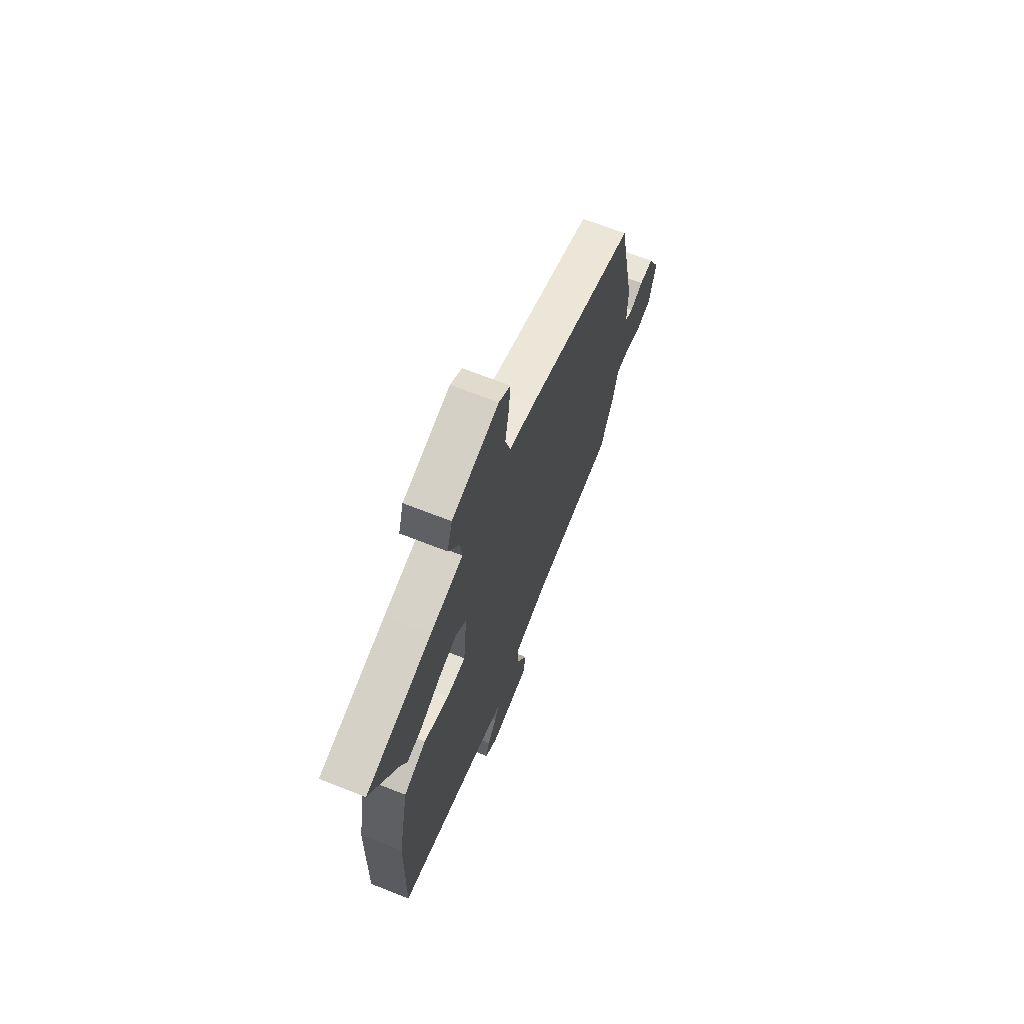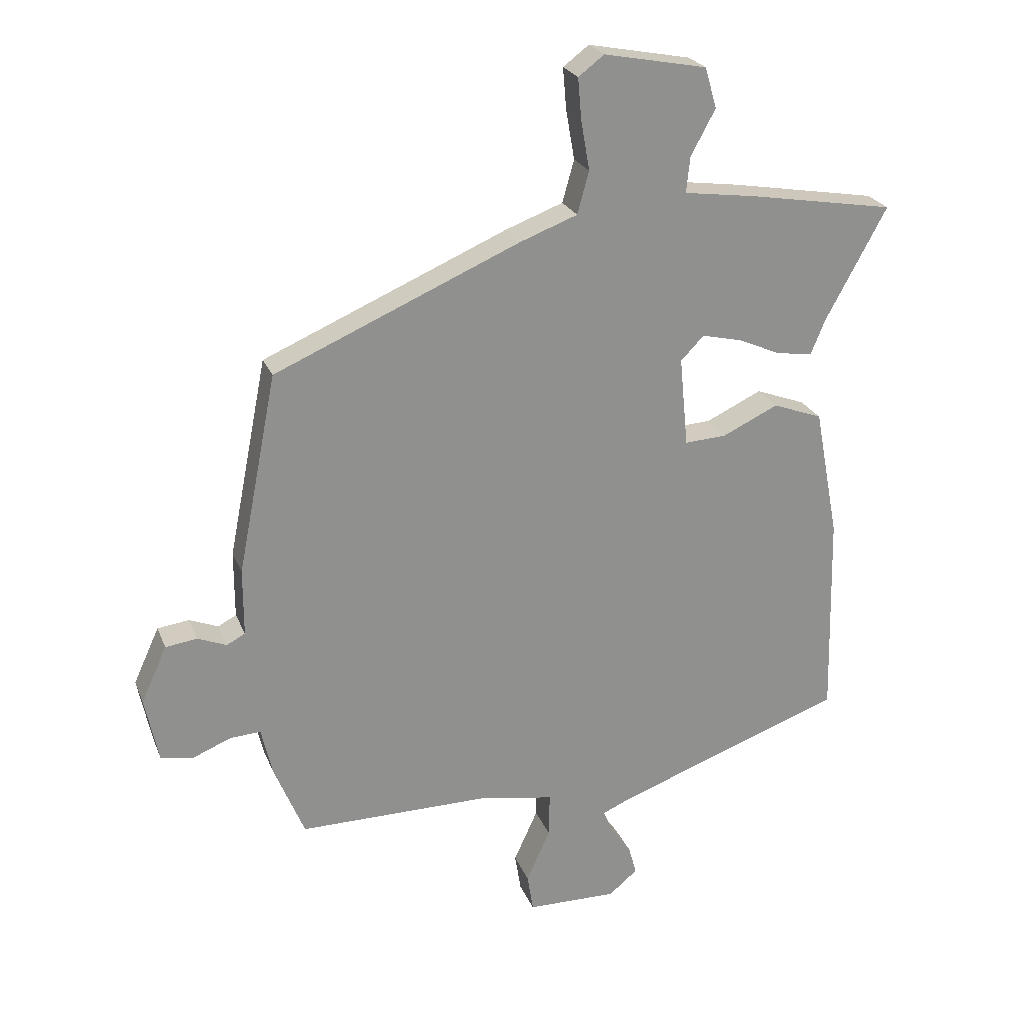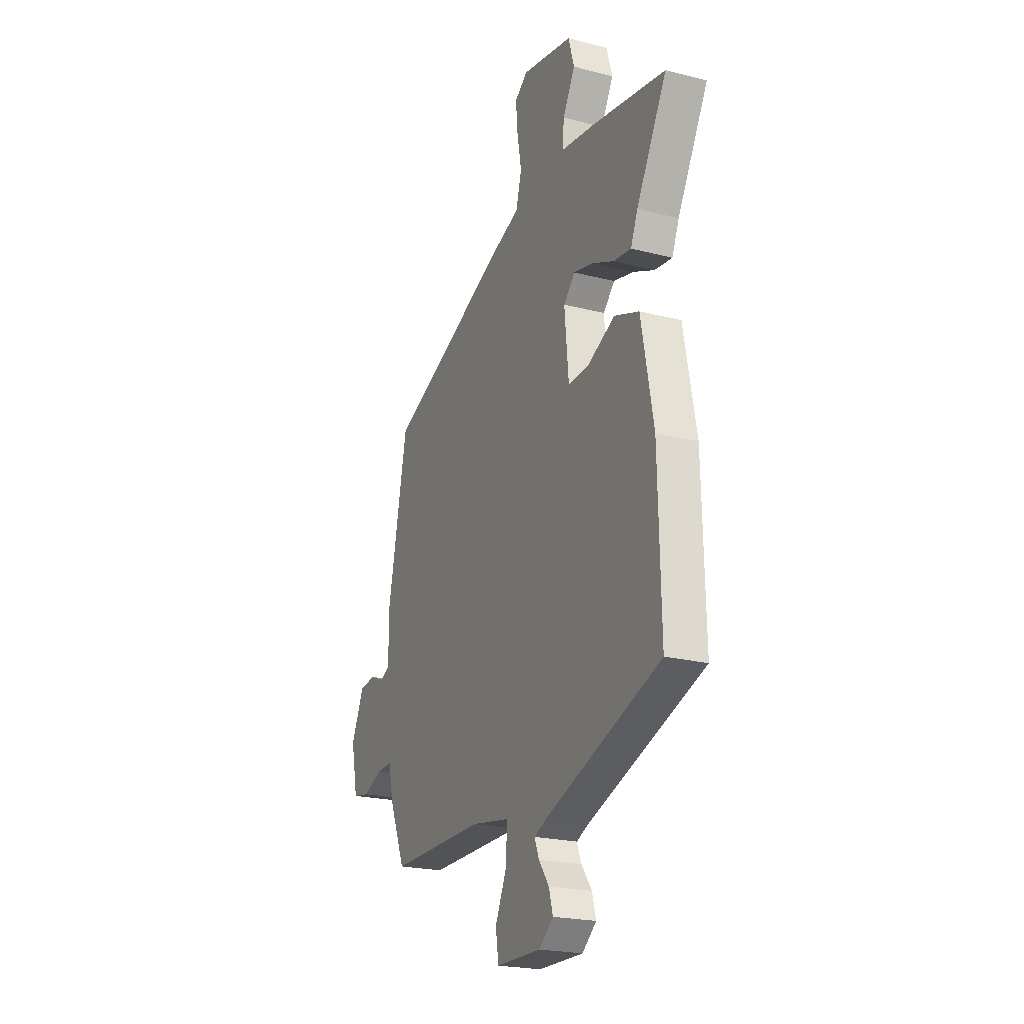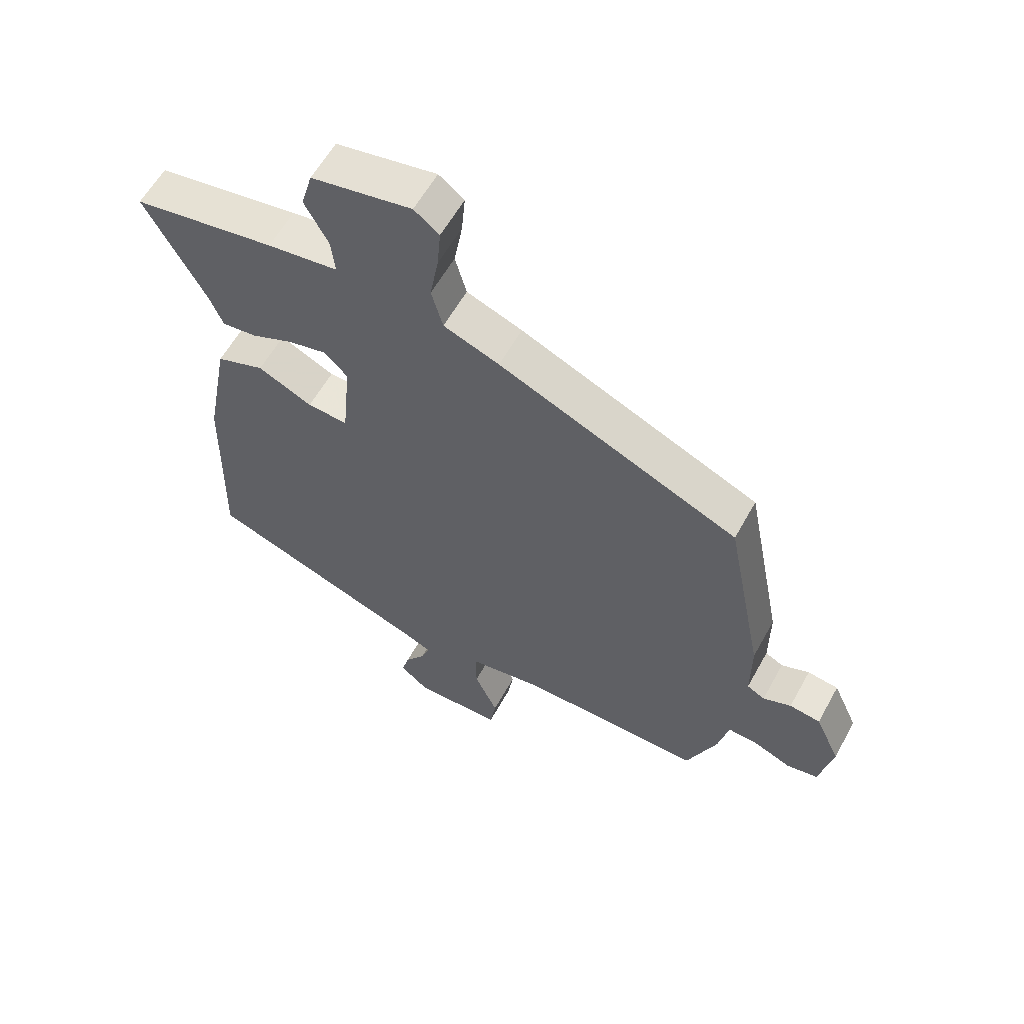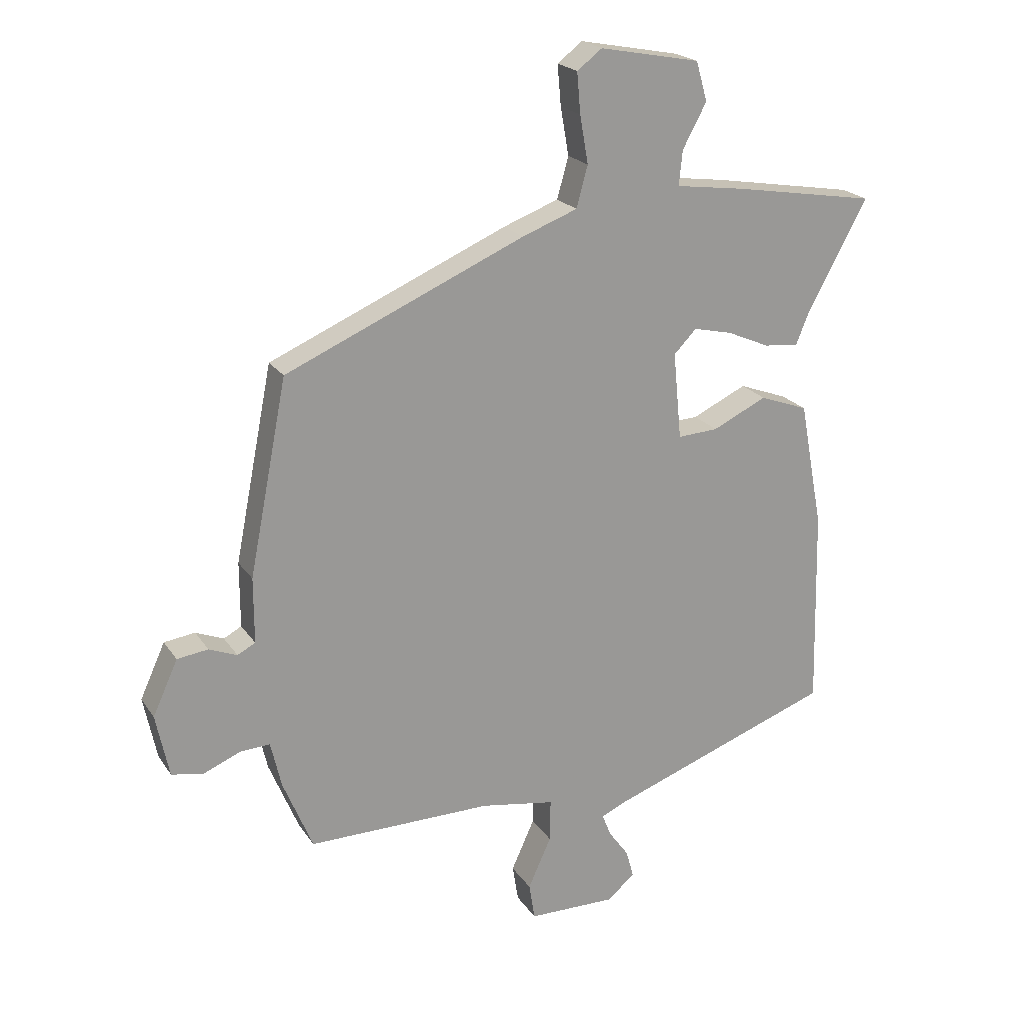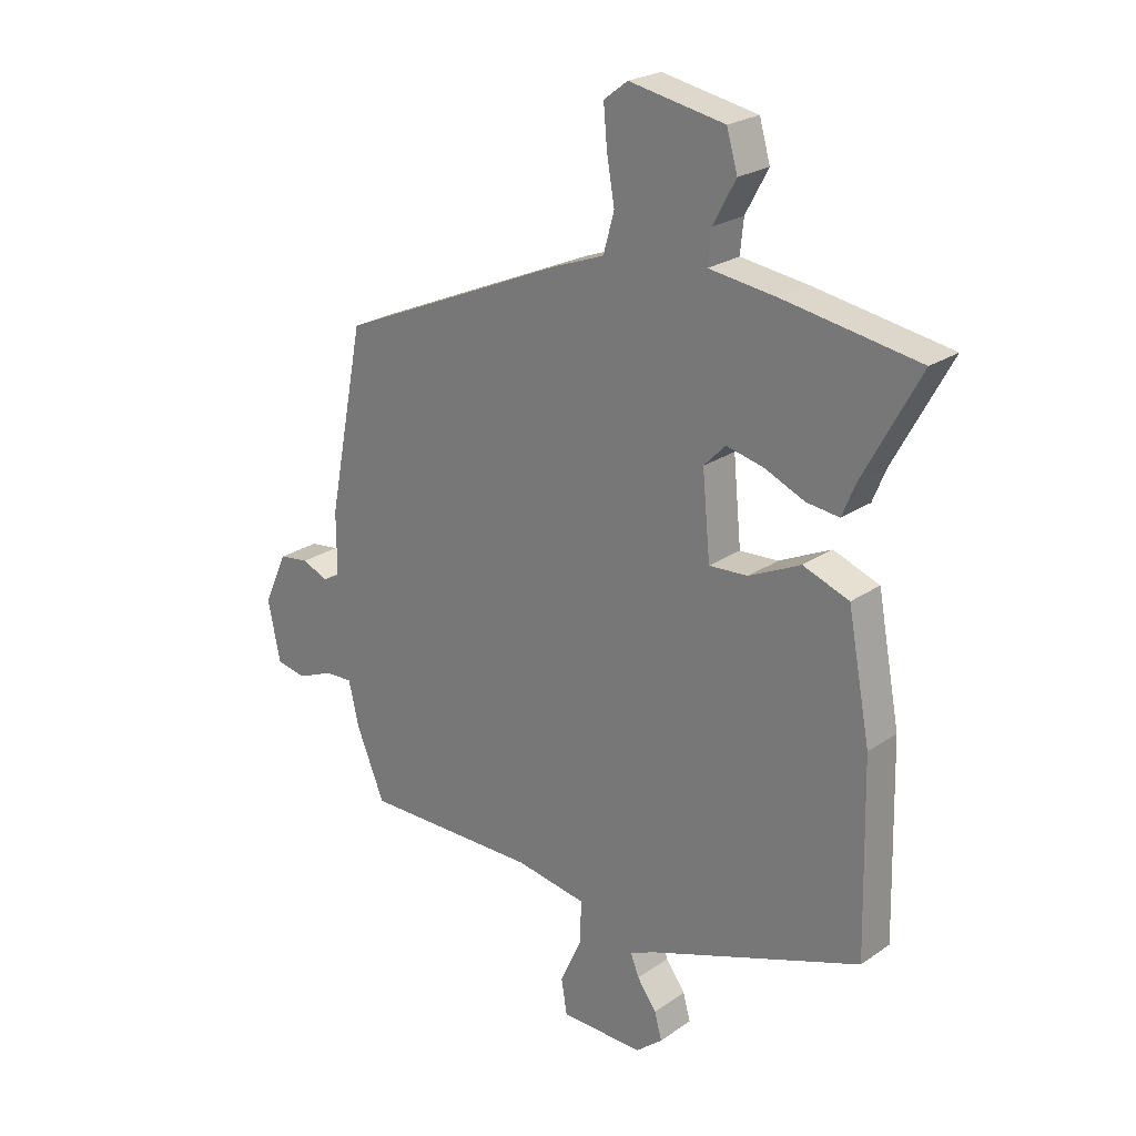
<metadata>
{"format":"obj","ext":"obj","renderer":"f3d","projection":"perspective","resolution":1024,"background":"white","views":[{"elev":68.7,"azim":-68.5,"up":"+Z"},{"elev":23.9,"azim":161.9,"up":"+Z"},{"elev":-21.9,"azim":-114.3,"up":"+Z"},{"elev":59.3,"azim":28.8,"up":"+Z"},{"elev":21.2,"azim":155.5,"up":"+Z"},{"elev":23.7,"azim":-138.7,"up":"+Z"}]}
</metadata>
<code>
v -0.511 0.07 -0.394
v -0.503 0.07 -0.058
v -0.463 0.07 0.154
v -0.382 0.07 0.184
v -0.291 0.07 0.141
v -0.223 0.07 0.137
v -0.209 0.07 0.283
v -0.247 0.07 0.322
v -0.312 0.07 0.307
v -0.383 0.07 0.276
v -0.441 0.07 0.269
v -0.464 0.07 0.325
v -0.564 0.07 0.509
v -0.326 0.07 0.549
v -0.208 0.07 0.565
v -0.214 0.07 0.623
v -0.254 0.07 0.697
v -0.235 0.07 0.763
v -0.067 0.07 0.795
v -0.025 0.07 0.763
v -0.031 0.07 0.695
v -0.045 0.07 0.615
v -0.026 0.07 0.546
v 0.067 0.07 0.511
v 0.468 0.07 0.337
v 0.532 0.07 0.012
v 0.532 0.07 -0.098
v 0.562 0.07 -0.114
v 0.609 0.07 -0.095
v 0.661 0.07 -0.102
v 0.703 0.07 -0.194
v 0.681 0.07 -0.3
v 0.628 0.07 -0.31
v 0.565 0.07 -0.284
v 0.515 0.07 -0.281
v 0.497 0.07 -0.359
v 0.447 0.07 -0.48
v 0.137 0.07 -0.478
v 0.012 0.07 -0.499
v 0.013 0.07 -0.571
v 0.052 0.07 -0.657
v 0.042 0.07 -0.719
v -0.105 0.07 -0.721
v -0.152 0.07 -0.682
v -0.139 0.07 -0.635
v -0.105 0.07 -0.588
v -0.09 0.07 -0.55
v -0.135 0.07 -0.53
v -0.511 0 -0.394
v -0.503 0 -0.058
v -0.463 0 0.154
v -0.382 0 0.184
v -0.291 0 0.141
v -0.223 0 0.137
v -0.209 0 0.283
v -0.247 0 0.322
v -0.312 0 0.307
v -0.383 0 0.276
v -0.441 0 0.269
v -0.464 0 0.325
v -0.564 0 0.509
v -0.326 0 0.549
v -0.208 0 0.565
v -0.214 0 0.623
v -0.254 0 0.697
v -0.235 0 0.763
v -0.067 0 0.795
v -0.025 0 0.763
v -0.031 0 0.695
v -0.045 0 0.615
v -0.026 0 0.546
v 0.067 0 0.511
v 0.468 0 0.337
v 0.532 0 0.012
v 0.532 0 -0.098
v 0.562 0 -0.114
v 0.609 0 -0.095
v 0.661 0 -0.102
v 0.703 0 -0.194
v 0.681 0 -0.3
v 0.628 0 -0.31
v 0.565 0 -0.284
v 0.515 0 -0.281
v 0.497 0 -0.359
v 0.447 0 -0.48
v 0.137 0 -0.478
v 0.012 0 -0.499
v 0.013 0 -0.571
v 0.052 0 -0.657
v 0.042 0 -0.719
v -0.105 0 -0.721
v -0.152 0 -0.682
v -0.139 0 -0.635
v -0.105 0 -0.588
v -0.09 0 -0.55
v -0.135 0 -0.53
f 43 44 45 46
f 43 46 47
f 40 41 42 43
f 39 40 43 47
f 35 36 37 38
f 35 38 39
f 31 32 33 34
f 31 34 35
f 28 29 30 31
f 27 28 31 35
f 26 27 35 39
f 23 24 25 26
f 19 20 21 22
f 17 18 19 22
f 16 17 22 23
f 15 16 23 26
f 12 13 14 15
f 9 10 11 12
f 8 9 12 15
f 7 8 15 26
f 2 3 4 5
f 48 1 2 5
f 48 5 6
f 26 39 47 48
f 6 7 26 48
f 94 93 92 91
f 95 94 91
f 91 90 89 88
f 95 91 88 87
f 86 85 84 83
f 87 86 83
f 82 81 80 79
f 83 82 79
f 79 78 77 76
f 83 79 76 75
f 87 83 75 74
f 74 73 72 71
f 70 69 68 67
f 70 67 66 65
f 71 70 65 64
f 74 71 64 63
f 63 62 61 60
f 60 59 58 57
f 63 60 57 56
f 74 63 56 55
f 53 52 51 50
f 53 50 49 96
f 54 53 96
f 96 95 87 74
f 96 74 55 54
f 1 49 50 2
f 2 50 51 3
f 3 51 52 4
f 4 52 53 5
f 5 53 54 6
f 6 54 55 7
f 7 55 56 8
f 8 56 57 9
f 9 57 58 10
f 10 58 59 11
f 11 59 60 12
f 12 60 61 13
f 13 61 62 14
f 14 62 63 15
f 15 63 64 16
f 16 64 65 17
f 17 65 66 18
f 18 66 67 19
f 19 67 68 20
f 20 68 69 21
f 21 69 70 22
f 22 70 71 23
f 23 71 72 24
f 24 72 73 25
f 25 73 74 26
f 26 74 75 27
f 27 75 76 28
f 28 76 77 29
f 29 77 78 30
f 30 78 79 31
f 31 79 80 32
f 32 80 81 33
f 33 81 82 34
f 34 82 83 35
f 35 83 84 36
f 36 84 85 37
f 37 85 86 38
f 38 86 87 39
f 39 87 88 40
f 40 88 89 41
f 41 89 90 42
f 42 90 91 43
f 43 91 92 44
f 44 92 93 45
f 45 93 94 46
f 46 94 95 47
f 47 95 96 48
f 48 96 49 1

</code>
